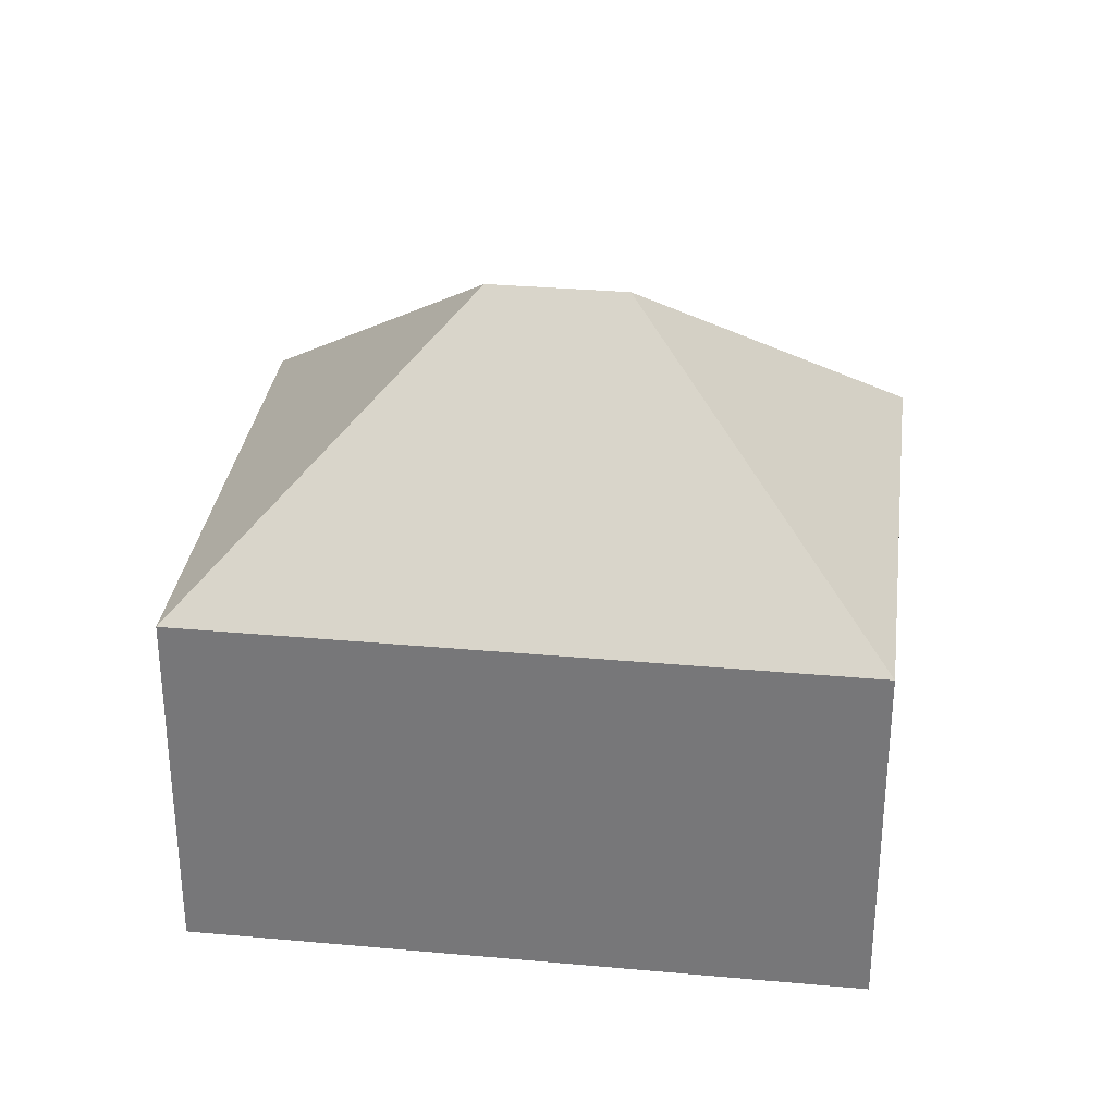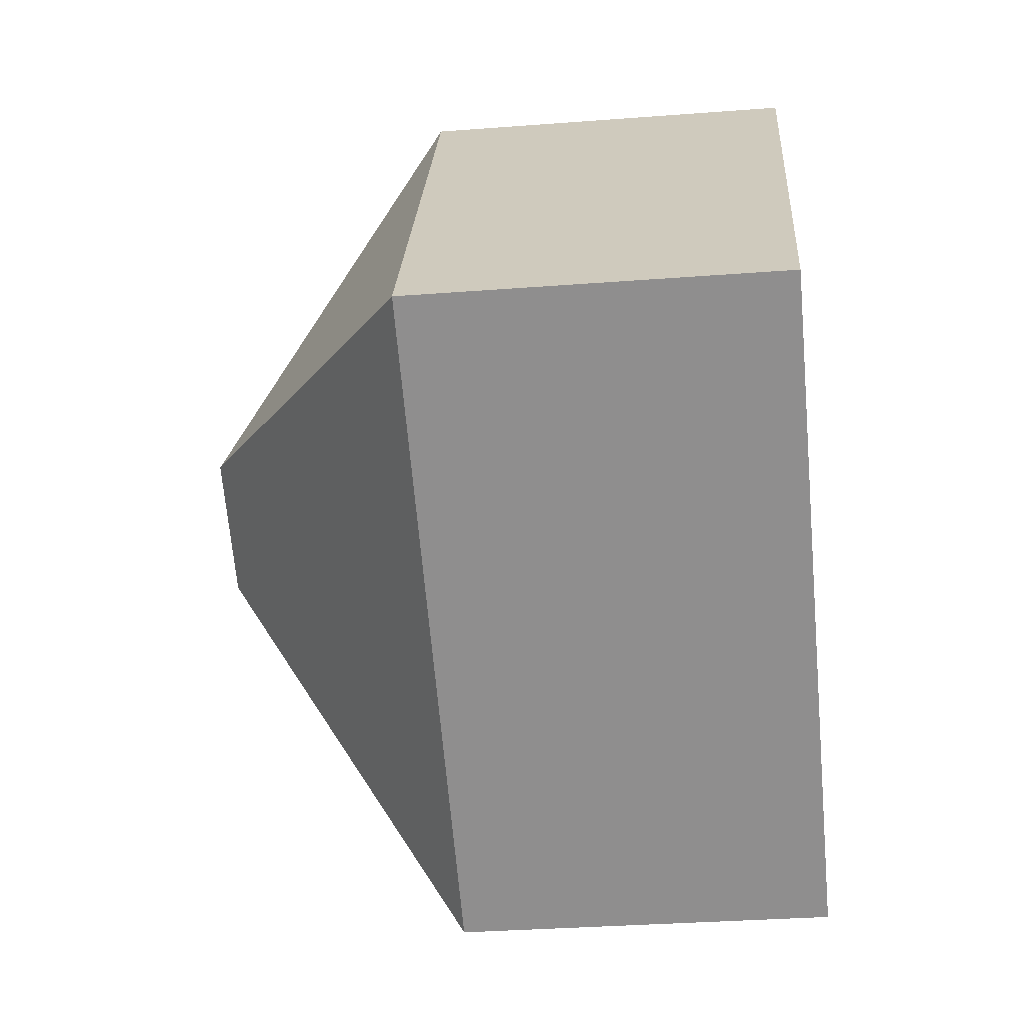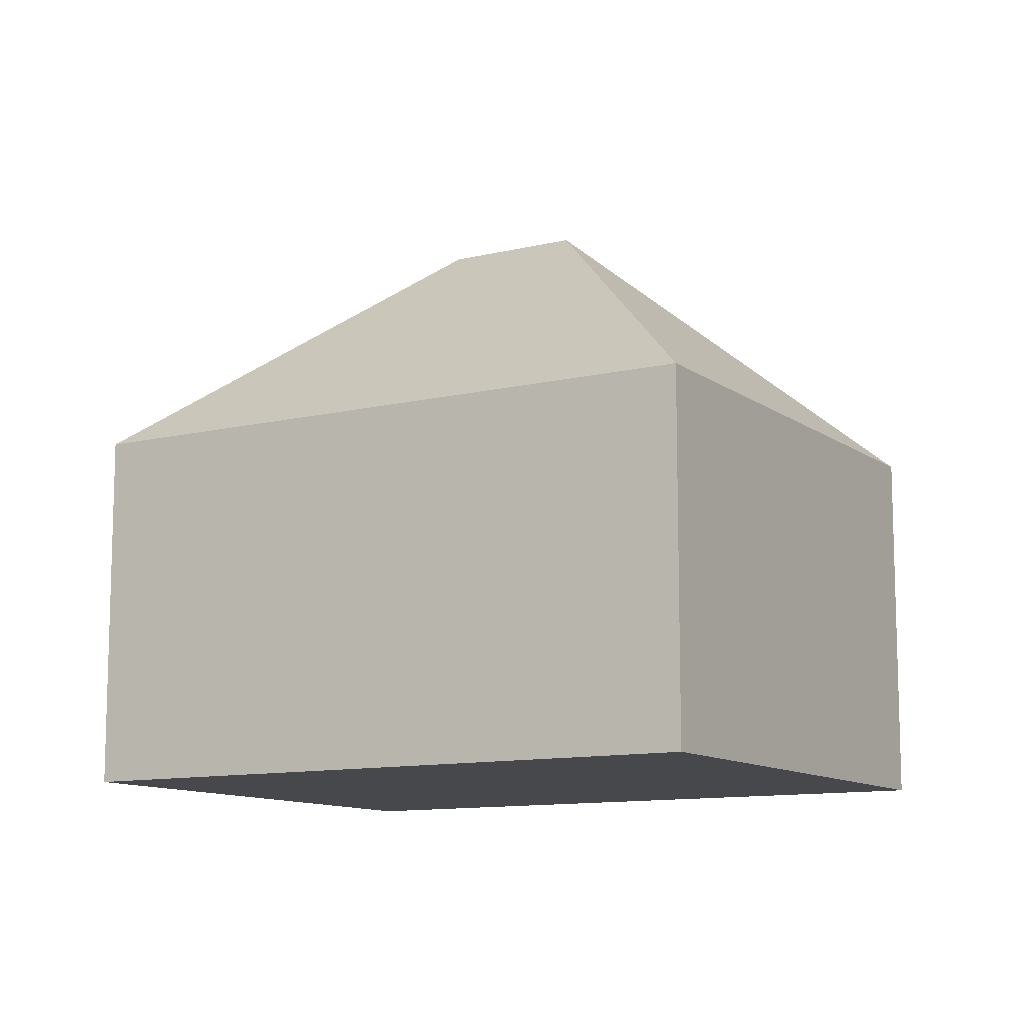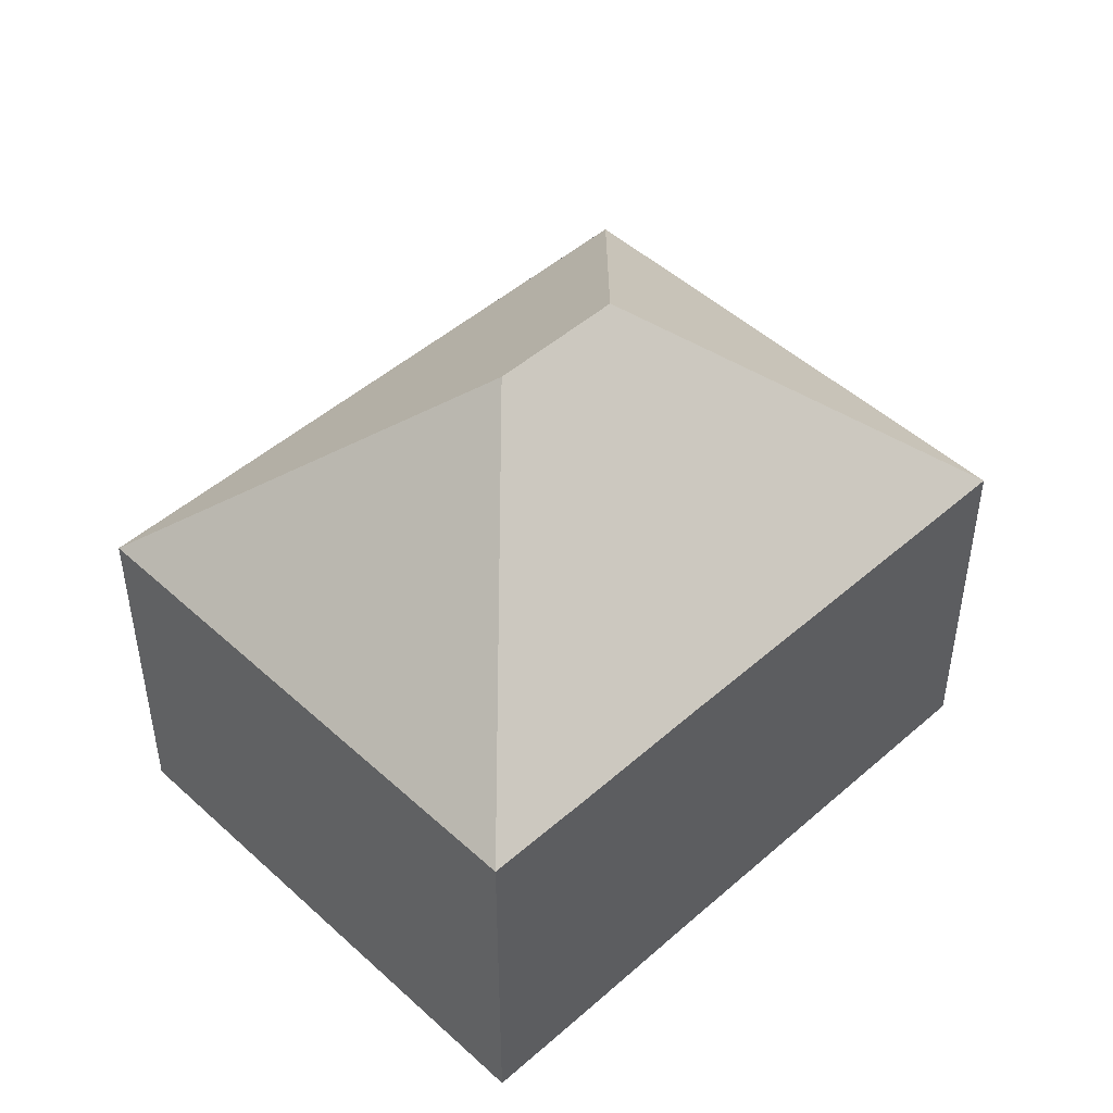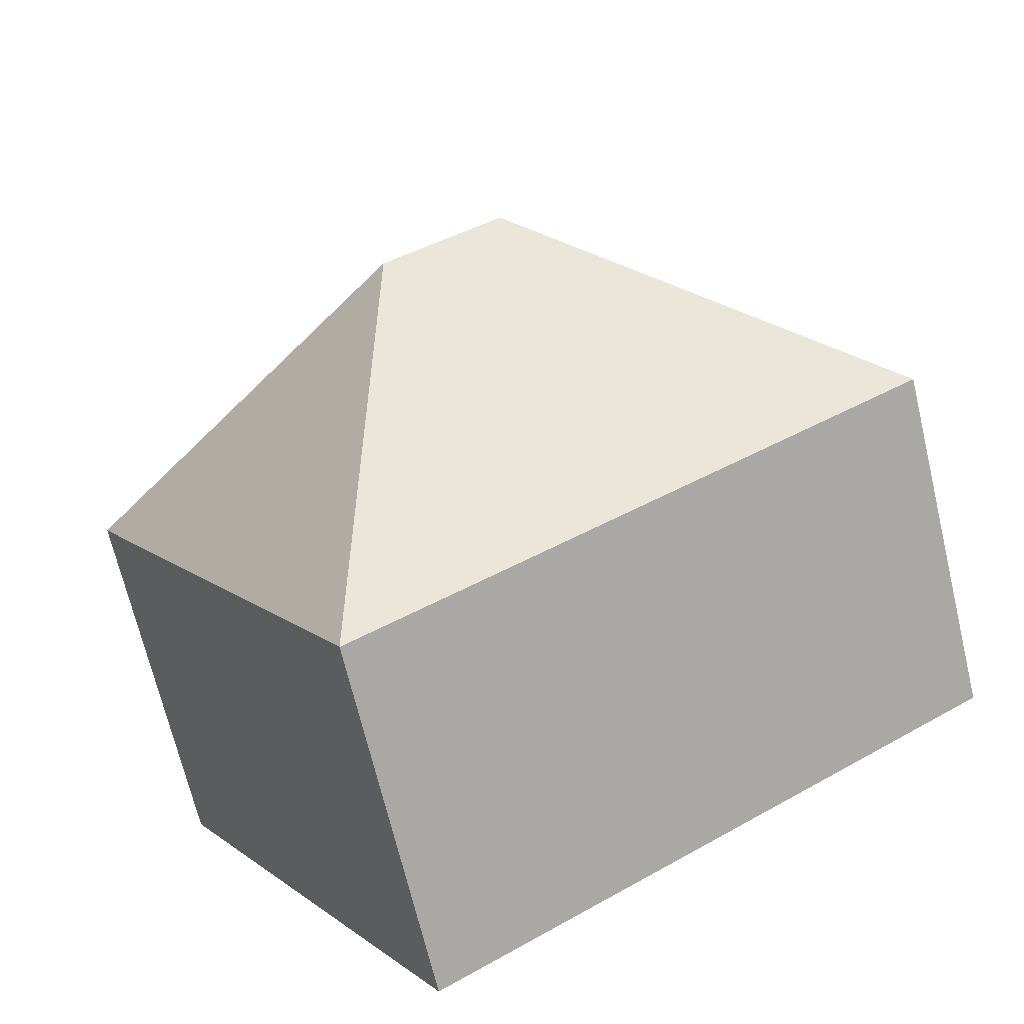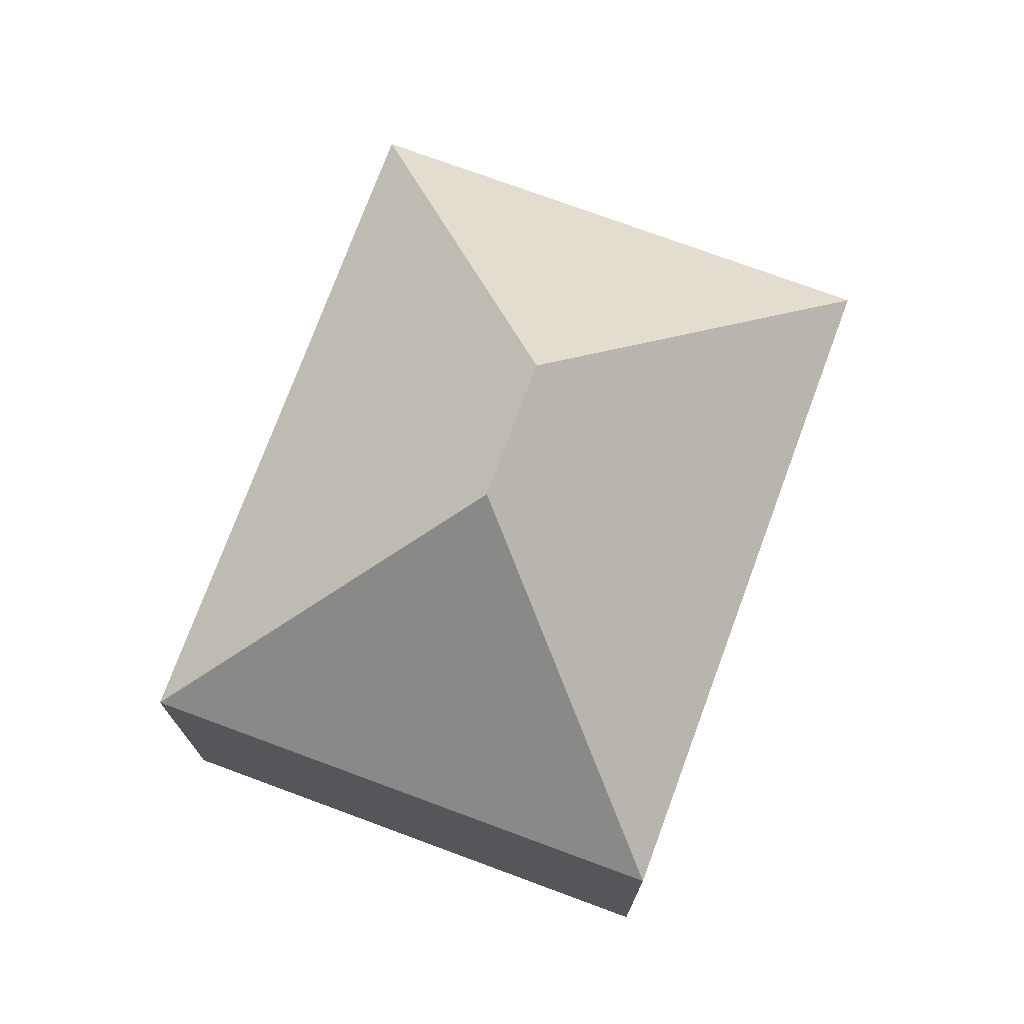
<metadata>
{"format":"obj","ext":"obj","renderer":"f3d","projection":"perspective","resolution":1024,"background":"white","views":[{"elev":31.8,"azim":-140.3,"up":"+Y"},{"elev":-33.2,"azim":-84.0,"up":"+Z"},{"elev":-11.1,"azim":-116.8,"up":"+Y"},{"elev":48.2,"azim":-12.0,"up":"+Y"},{"elev":-69.0,"azim":-166.6,"up":"+Z"},{"elev":74.4,"azim":142.7,"up":"+Y"}]}
</metadata>
<code>
v  11.2 13.76 0.175
v  19.69 8.329 2.063
v  13.1 8.33 -8.315
v  11.52 8.337 7.246
v  8.865 8.325 8.953
v  6.597 8.325 10.39
v  8.492 13.76 1.9
v  0 8.316 5.092e-16
v  6.597 -6.364e-16 10.39
v  8.865 -5.482e-16 8.953
v  11.52 -4.437e-16 7.246
v  19.69 -1.263e-16 2.063
v  13.1 5.091e-16 -8.315
v  0 0 0
g defaultobject
f 1 2 3
f 1 4 2
f 4 1 5
f 5 1 6
f 6 1 7
f 7 3 8
f 3 7 1
f 7 8 6
f 9 5 6
f 5 9 4
f 4 9 2
f 2 9 10
f 2 10 11
f 2 11 12
f 2 13 3
f 13 2 12
f 13 8 3
f 8 13 14
f 8 9 6
f 9 8 14
f 12 14 13
f 14 12 11
f 14 11 10
f 14 10 9

</code>
